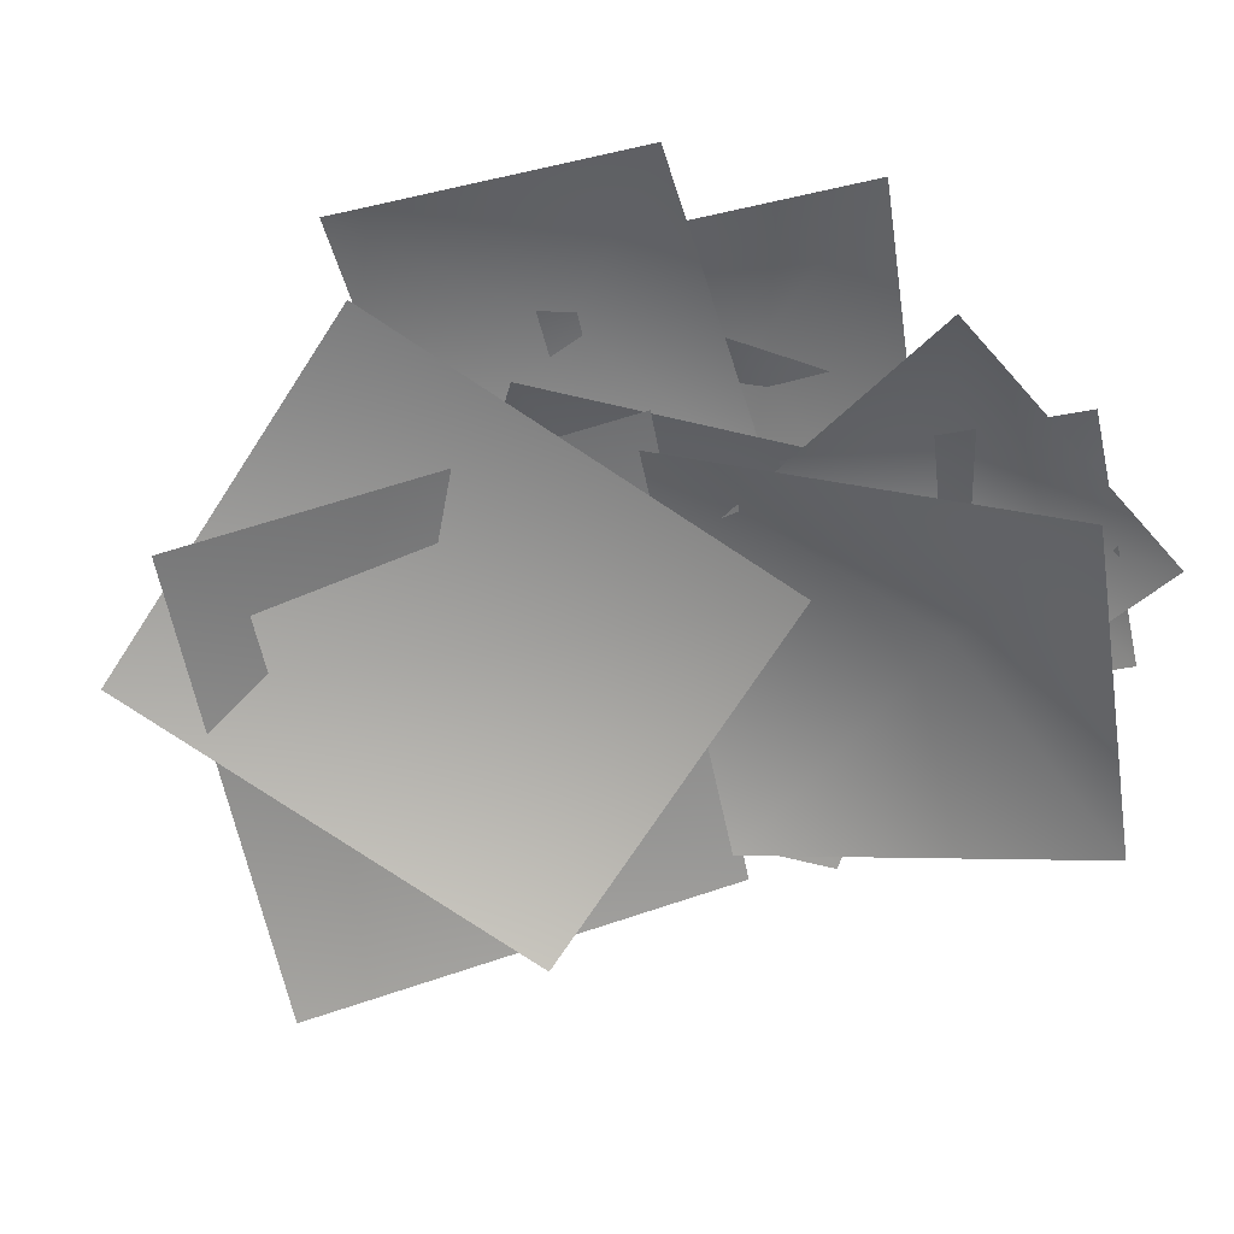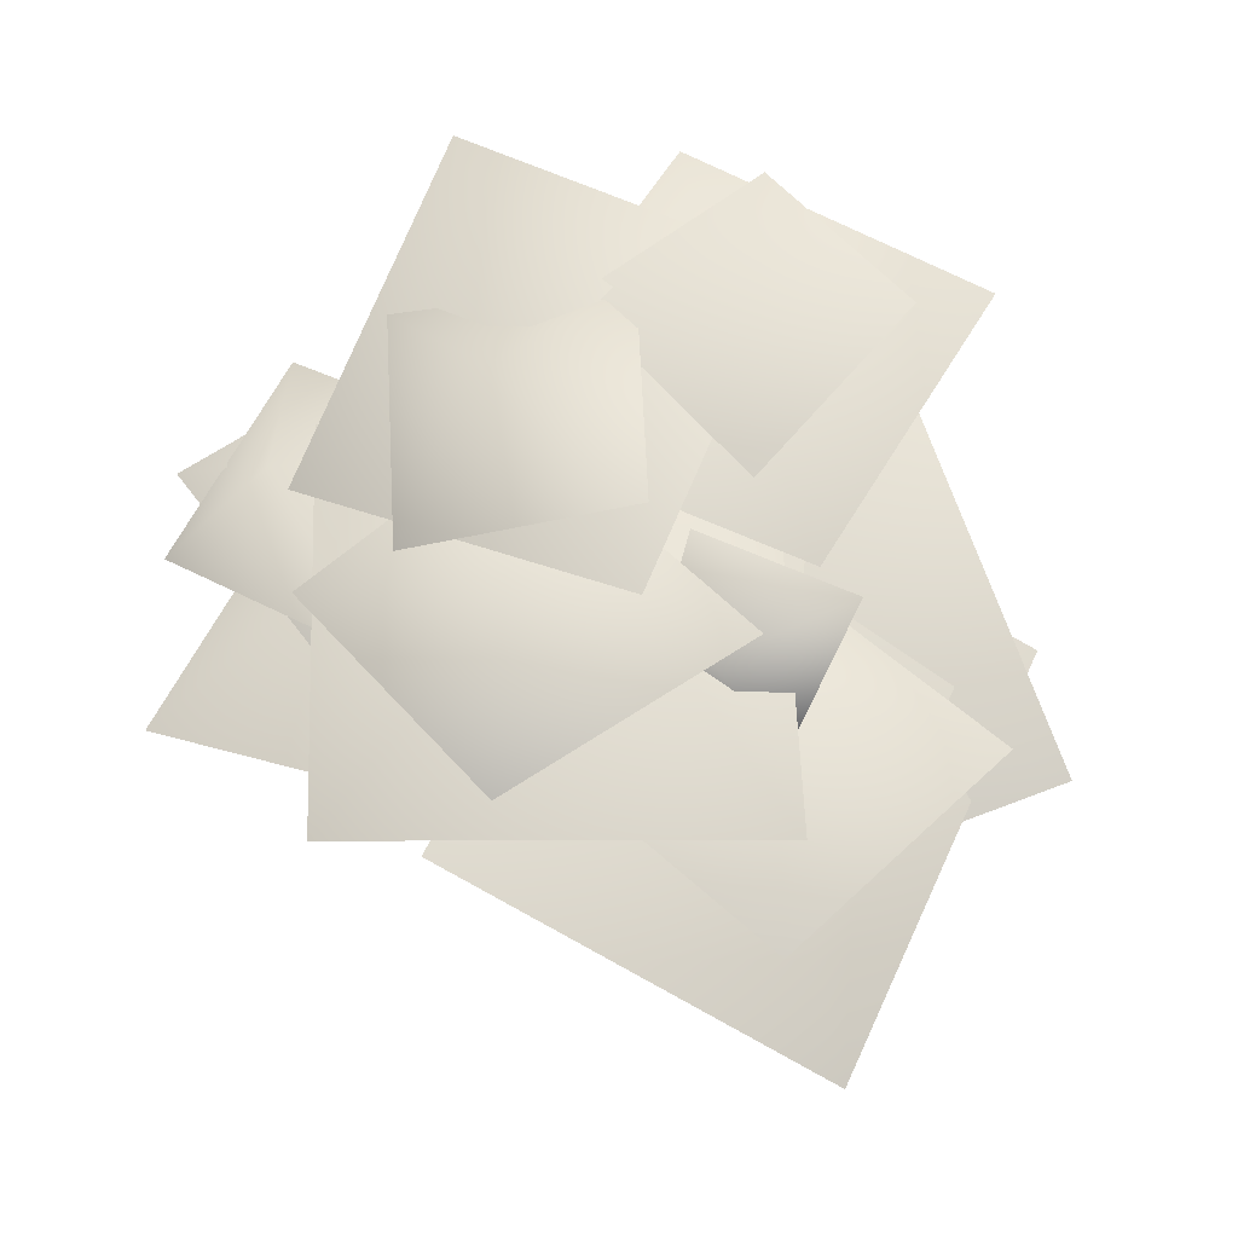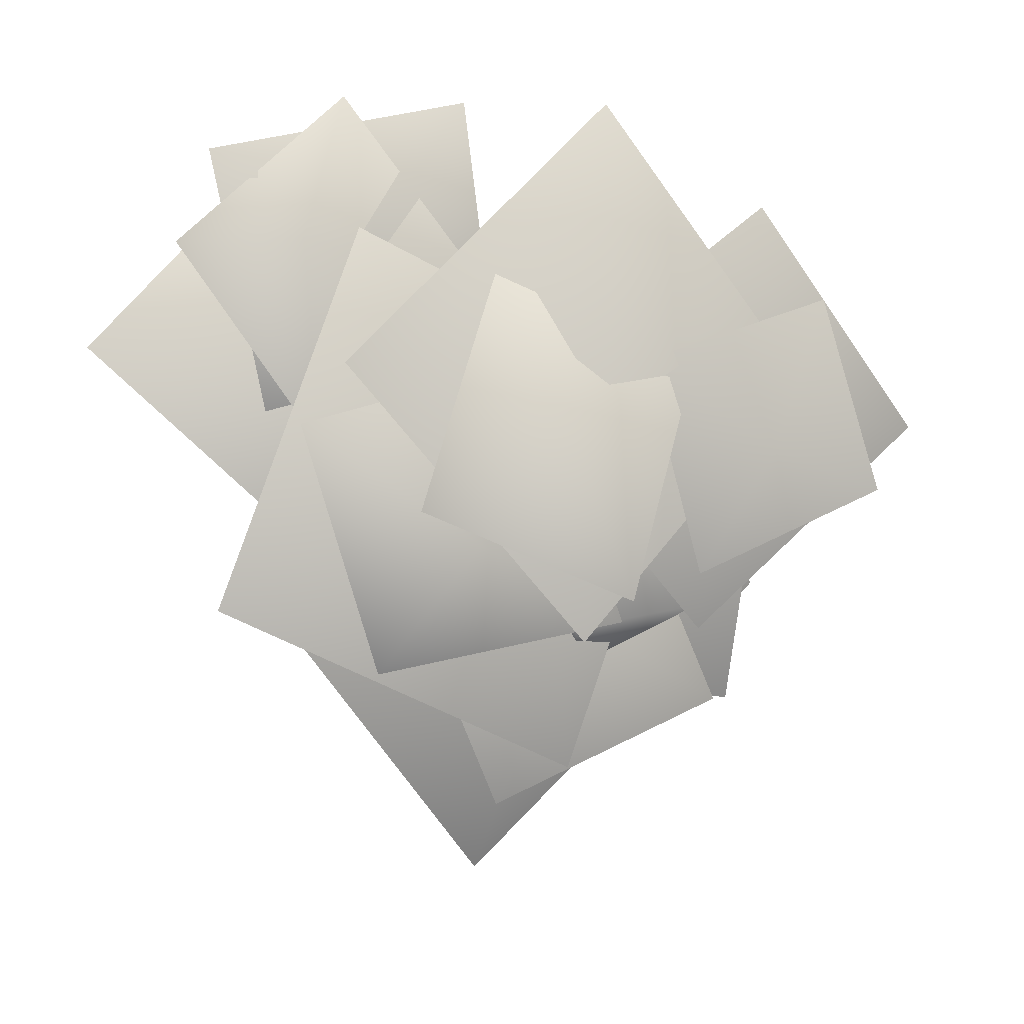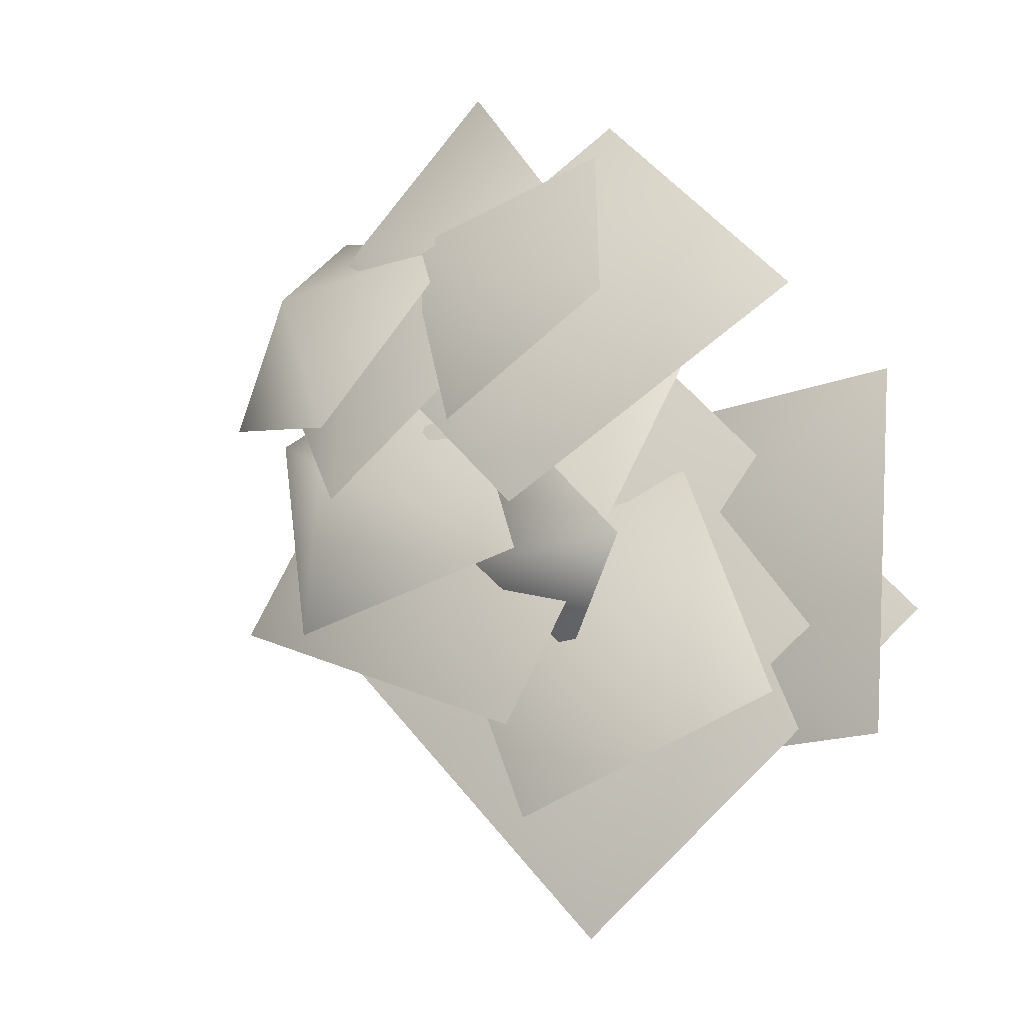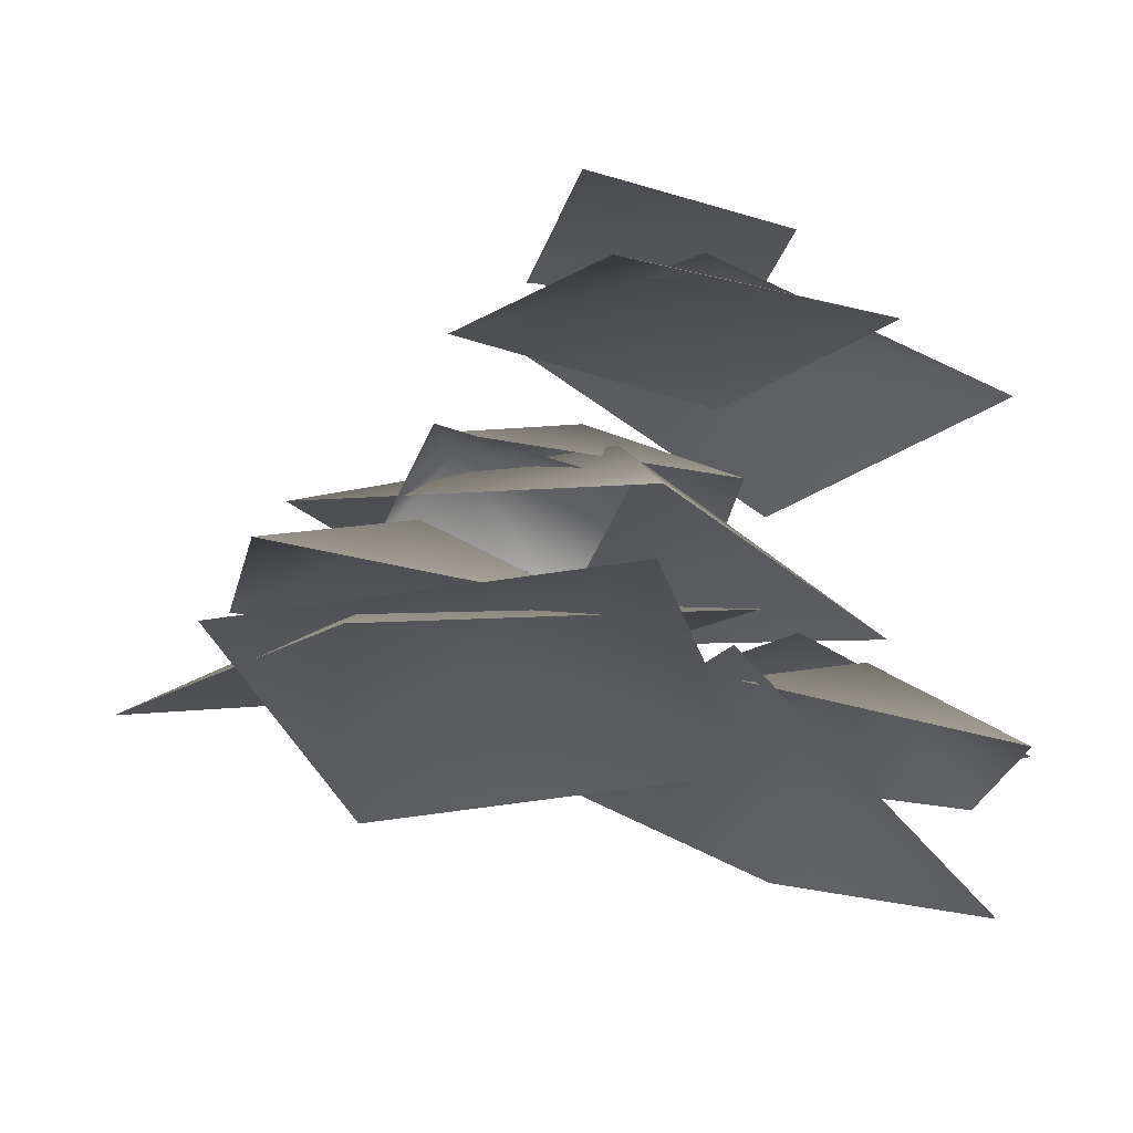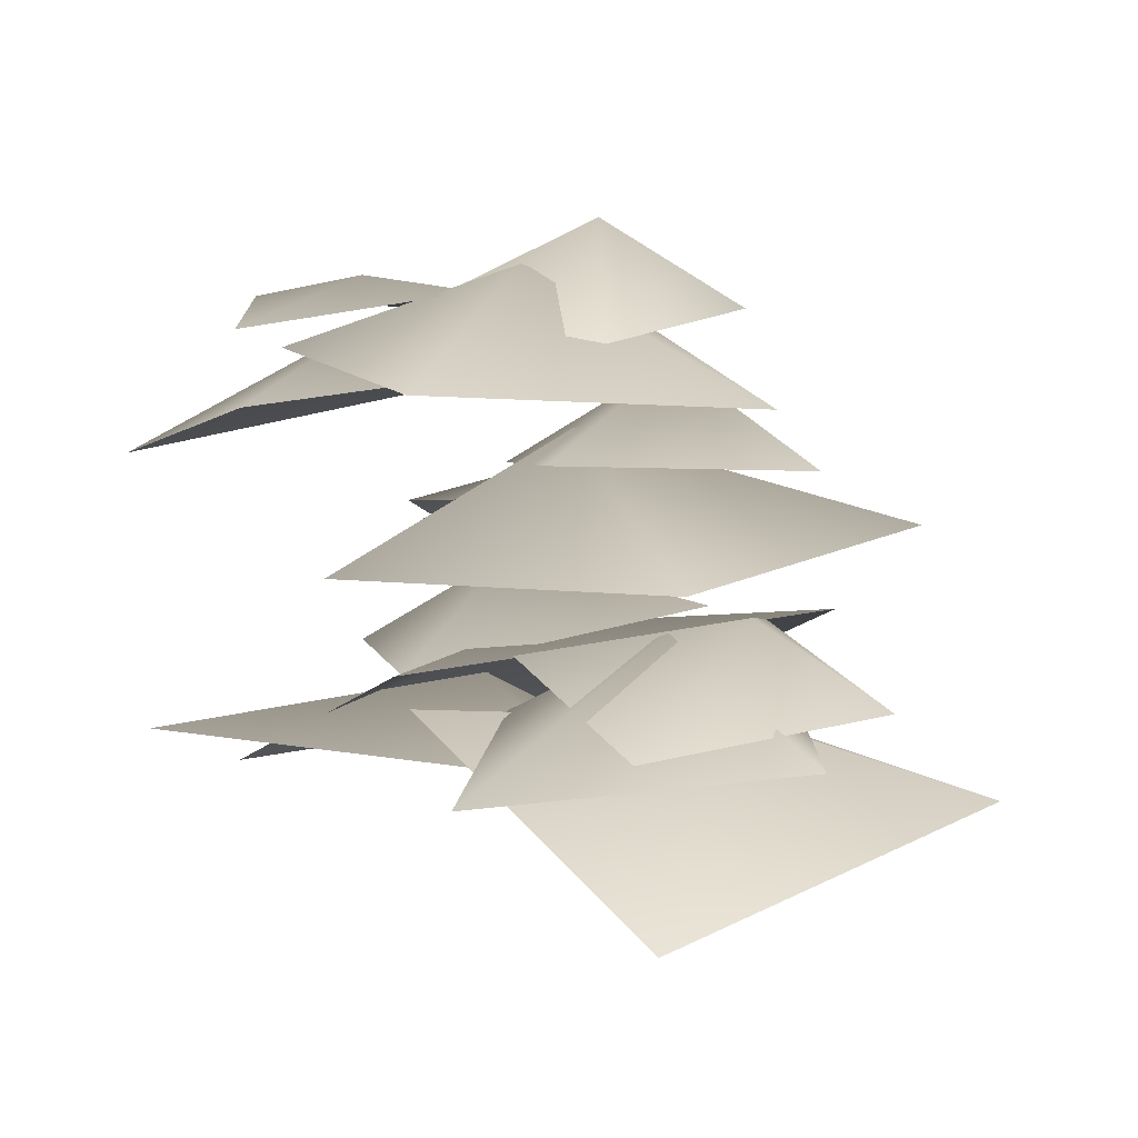
<metadata>
{"format":"obj","ext":"obj","renderer":"f3d","projection":"perspective","resolution":1024,"background":"white","views":[{"elev":-67.7,"azim":-40.1,"up":"+Y"},{"elev":69.1,"azim":153.3,"up":"+Y"},{"elev":10.1,"azim":160.5,"up":"+Z"},{"elev":-25.1,"azim":-143.4,"up":"+Z"},{"elev":-22.0,"azim":-83.4,"up":"+Y"},{"elev":-1.1,"azim":10.7,"up":"+Y"}]}
</metadata>
<code>
g Object168
v -8.324 1.874 -12.58
v -26.19 -6.679 -23.81
v -14.98 -9.836 4.255
v 12.88 -3.43 -2.149
v 0.7974 -2.902 -32.21
v 13.46 -5.825 27.5
v 22.75 -13.5 9.844
v -2.526 -12.66 15.34
v -1.467 -19.76 41.73
v 27.47 -16.74 37.19
v -6.924 -5.133 -16.29
v -0.1763 -13.08 -42.49
v -36.2 -18.77 -13.65
v -12.06 -9.71 18.47
v 23.89 -3.67 -10.44
v -15.66 22.37 11.97
v -13.17 18.23 -9.447
v -40.18 10.78 8.425
v -21.85 12.93 31.73
v 6.24 18.35 13.98
v -3.182 10.79 -10.29
v -6.947 -0.3883 -17.29
v -17.86 6.983 -9.78
v -4.423 6.283 6.657
v 6.562 -1.292 -0.7517
v 20.65 -4.59 28.59
v 19.32 -4.697 7.494
v -0.823 -7.835 21.43
v 13.1 -16.03 42.49
v 32.1 -12.38 27.95
v 9.831 19.19 0.5012
v 17.99 11.47 -13.21
v -8.15 10.63 -10.09
v 1.158 8.647 16.74
v 24.6 8.232 11.5
v -17.36 26.68 9.484
v -10.55 24.47 -2.537
v -28.9 25.54 4.764
v -25.13 20.45 23.06
v -4.893 23.86 18.24
v 18.64 -13.05 20.14
v 17.46 -14.34 -5.716
v -11.22 -12.63 16.03
v 14.38 -31.22 38.41
v 40.18 -20.04 16.56
v -0.6235 26.1 18.89
v 2.026 26.19 -7.972
v -23.34 19.63 14.99
v -5.081 12.88 41.94
v 21.46 13.18 17.92
v 5.085 30.86 12.75
v -0.8984 31.22 -3.219
v -10.42 22.63 17.67
v 8.124 18.24 26.3
v 17.18 23.38 4.985
v 1.409 12.87 4.784
v -3.936 6.265 -26.13
v -20.55 -1.029 10.75
v 15.31 -2.899 29.6
v 32.23 4.136 -7.319
v -9.327 -9.737 -6.734
v 10.46 -21.17 -21.07
v -32.12 -16.43 -26.51
v -36.84 -14.65 11.44
v 5.81 -18.92 16.86
f 3 1 2
f 4 1 3
f 5 1 4
f 2 1 5
f 8 6 7
f 9 6 8
f 10 6 9
f 7 6 10
f 13 11 12
f 14 11 13
f 15 11 14
f 12 11 15
f 18 16 17
f 19 16 18
f 20 16 19
f 17 16 20
f 23 21 22
f 24 21 23
f 25 21 24
f 22 21 25
f 28 26 27
f 29 26 28
f 30 26 29
f 27 26 30
f 33 31 32
f 34 31 33
f 35 31 34
f 32 31 35
f 38 36 37
f 39 36 38
f 40 36 39
f 37 36 40
f 43 41 42
f 44 41 43
f 45 41 44
f 42 41 45
f 48 46 47
f 49 46 48
f 50 46 49
f 47 46 50
f 53 51 52
f 54 51 53
f 55 51 54
f 52 51 55
f 58 56 57
f 59 56 58
f 60 56 59
f 57 56 60
f 63 61 62
f 64 61 63
f 65 61 64
f 62 61 65

</code>
